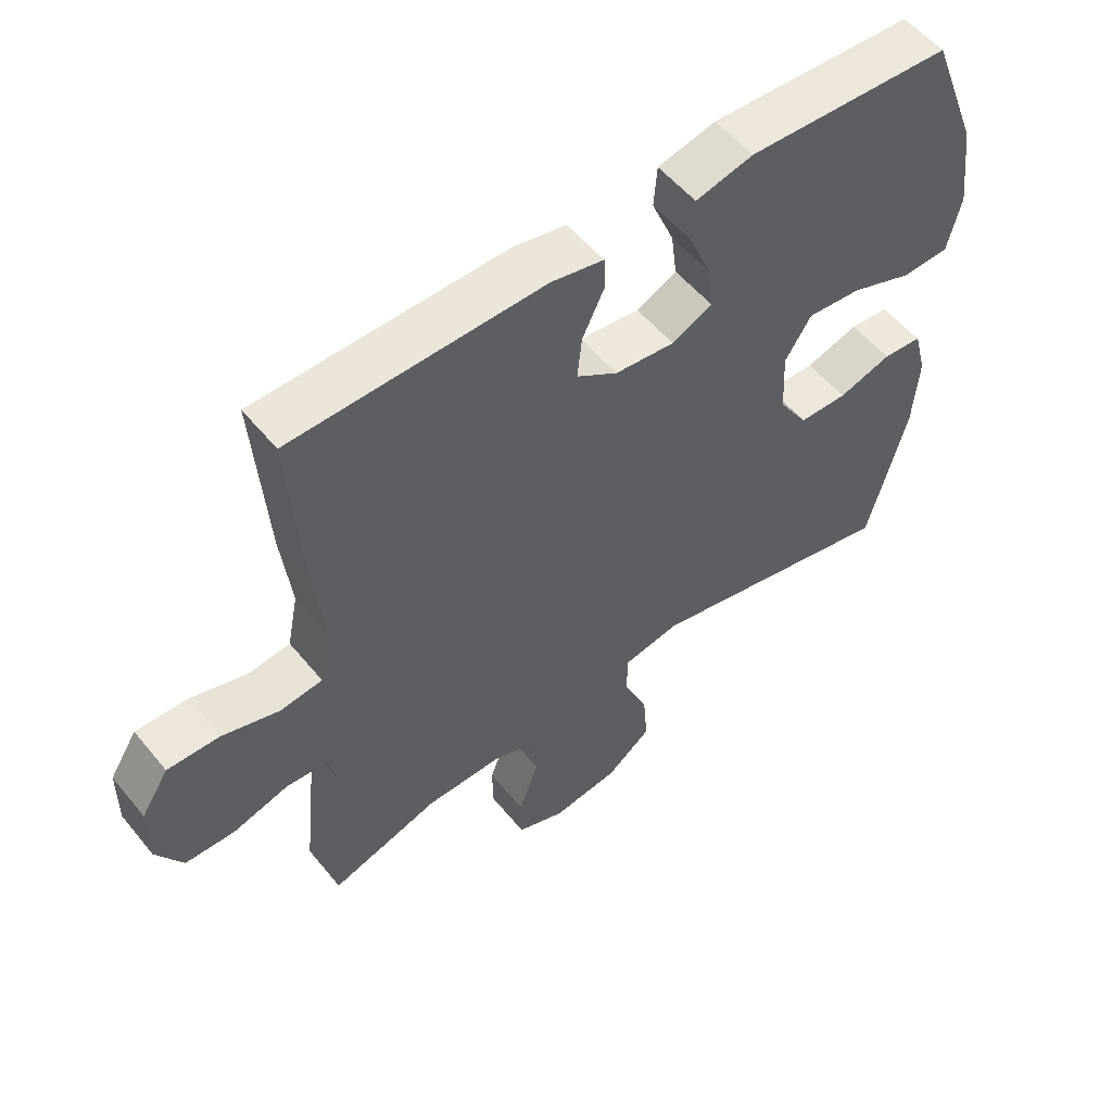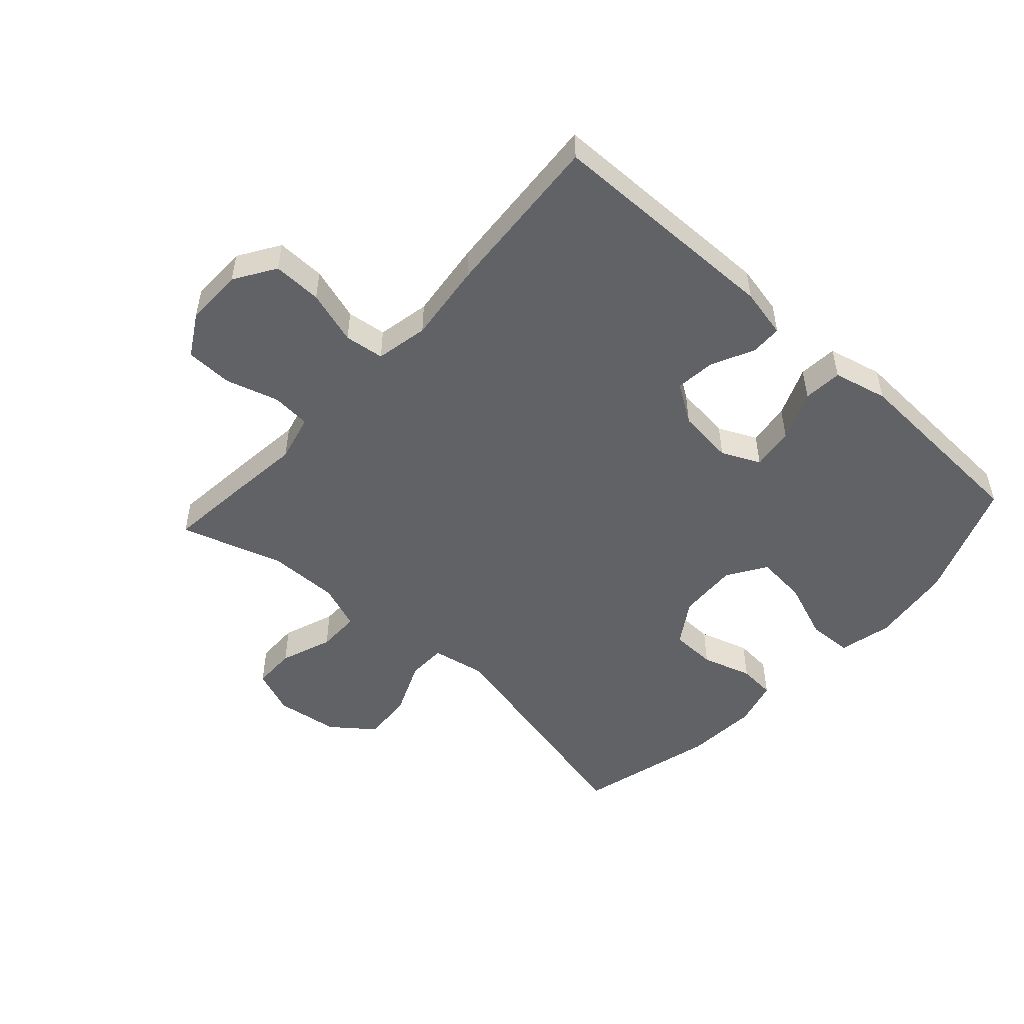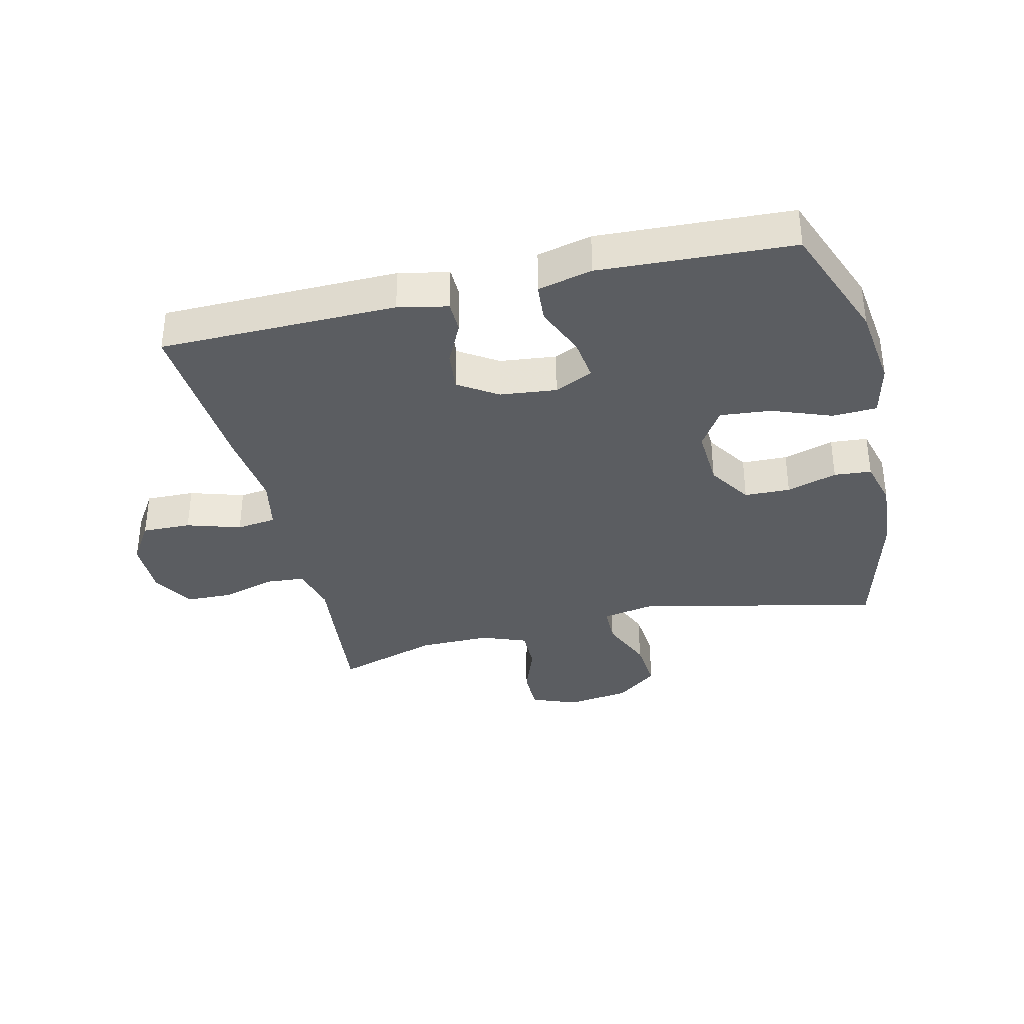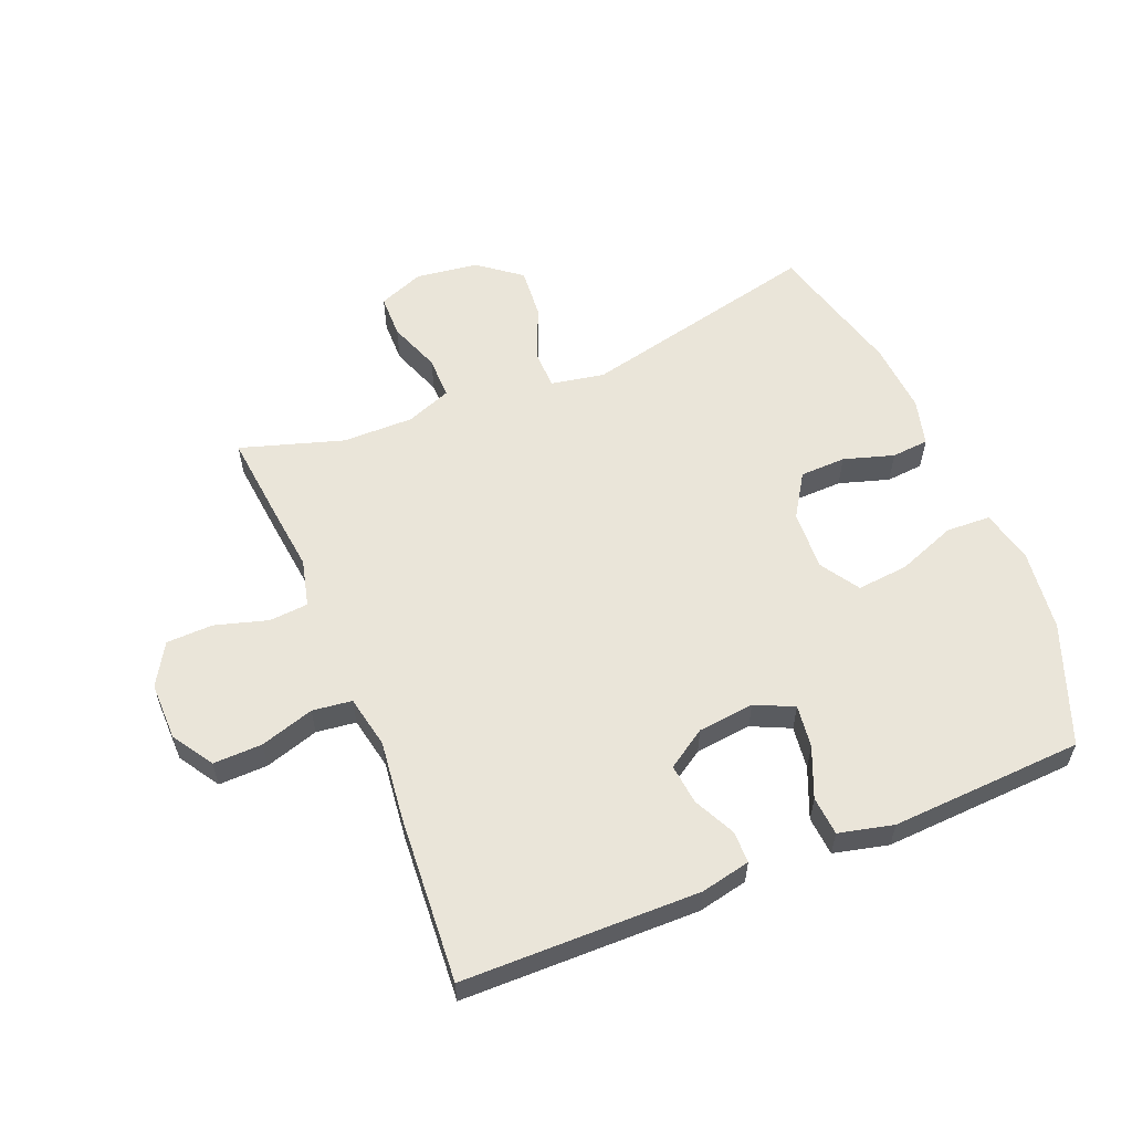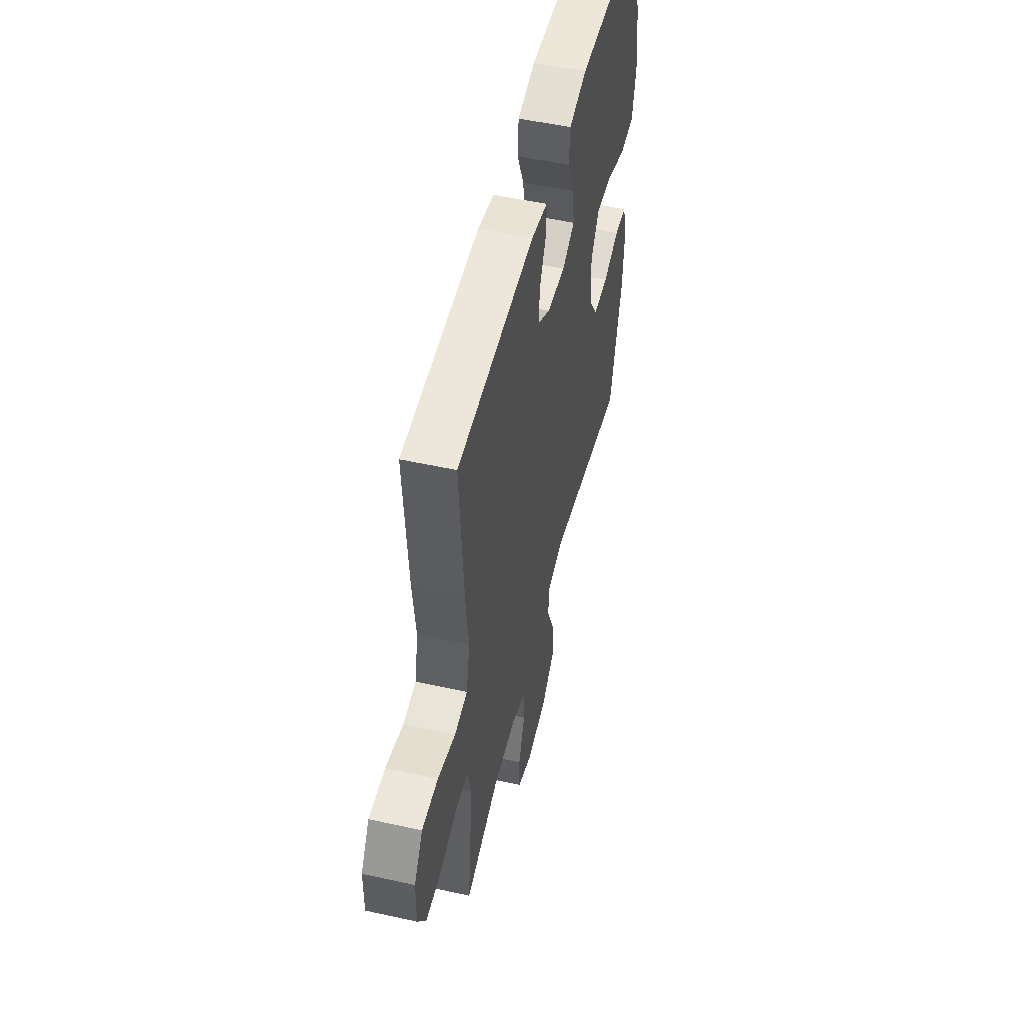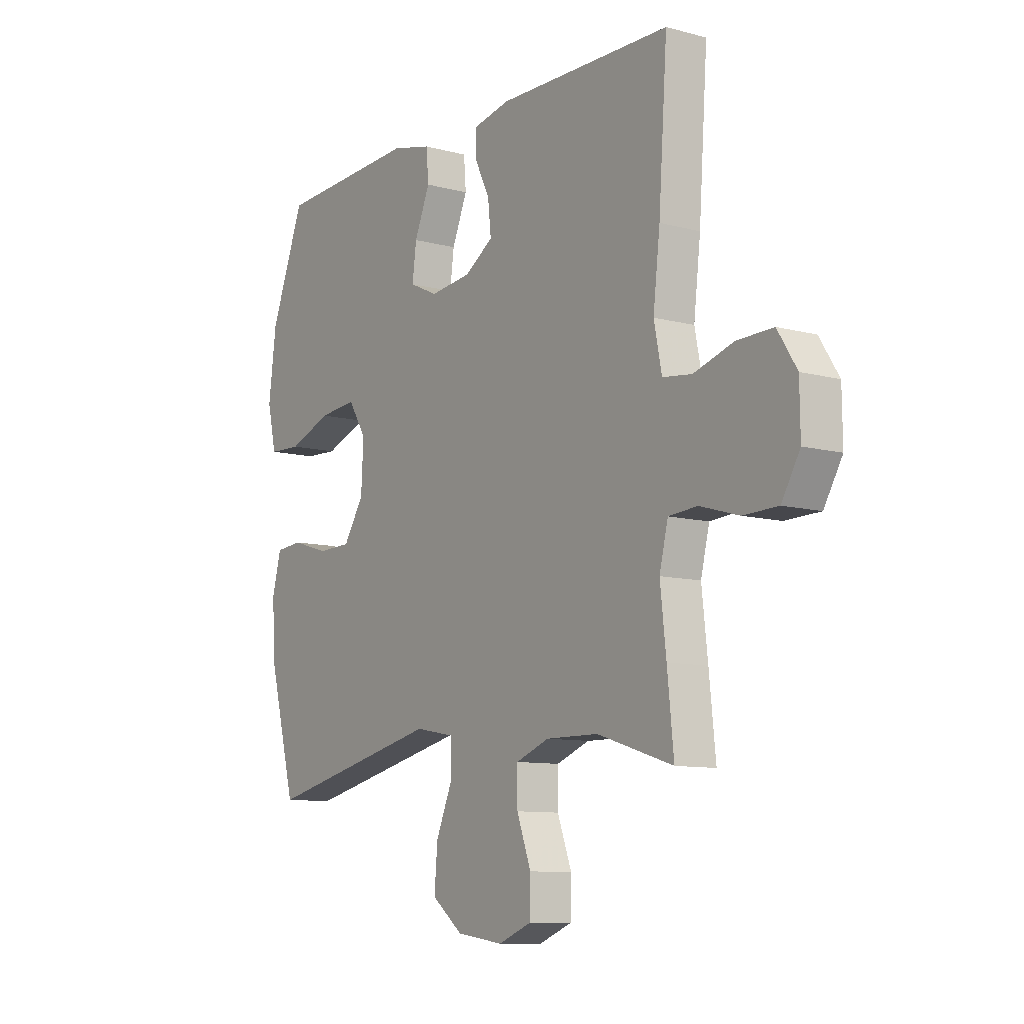
<metadata>
{"format":"obj","ext":"obj","renderer":"f3d","projection":"perspective","resolution":1024,"background":"white","views":[{"elev":54.5,"azim":-38.5,"up":"+Z"},{"elev":-50.6,"azim":-42.2,"up":"+Y"},{"elev":-35.5,"azim":13.4,"up":"+Y"},{"elev":57.9,"azim":-22.3,"up":"+Y"},{"elev":51.8,"azim":-76.5,"up":"+Z"},{"elev":-9.8,"azim":-124.7,"up":"+Z"}]}
</metadata>
<code>
v 0.5 0.07 0.5
v 0.575 0.07 0.306
v 0.592 0.07 0.173
v 0.572 0.07 0.087
v 0.5 0.07 0.084
v 0.405 0.07 0.12
v 0.322 0.07 0.128
v 0.282 0.07 0.065
v 0.287 0.07 -0.032
v 0.332 0.07 -0.102
v 0.406 0.07 -0.104
v 0.487 0.07 -0.079
v 0.547 0.07 -0.084
v 0.567 0.07 -0.16
v 0.559 0.07 -0.276
v 0.5 0.07 -0.5
v 0.111 0.07 -0.411
v 0.024 0.07 -0.427
v 0.023 0.07 -0.49
v 0.06 0.07 -0.577
v 0.067 0.07 -0.66
v -0.001 0.07 -0.713
v -0.103 0.07 -0.727
v -0.176 0.07 -0.698
v -0.177 0.07 -0.628
v -0.146 0.07 -0.544
v -0.146 0.07 -0.475
v -0.219 0.07 -0.447
v -0.334 0.07 -0.448
v -0.5 0.07 -0.5
v -0.486 0.07 -0.365
v -0.473 0.07 -0.25
v -0.492 0.07 -0.173
v -0.555 0.07 -0.168
v -0.64 0.07 -0.193
v -0.716 0.07 -0.191
v -0.756 0.07 -0.123
v -0.755 0.07 -0.029
v -0.713 0.07 0.037
v -0.634 0.07 0.035
v -0.547 0.07 0.008
v -0.483 0.07 0.016
v -0.466 0.07 0.101
v -0.481 0.07 0.229
v -0.5 0.07 0.5
v -0.118 0.07 0.505
v -0.038 0.07 0.488
v -0.037 0.07 0.437
v -0.07 0.07 0.369
v -0.077 0.07 0.304
v -0.014 0.07 0.263
v 0.077 0.07 0.253
v 0.139 0.07 0.282
v 0.13 0.07 0.351
v 0.096 0.07 0.432
v 0.101 0.07 0.495
v 0.189 0.07 0.516
v 0.5 0 0.5
v 0.575 0 0.306
v 0.592 0 0.173
v 0.572 0 0.087
v 0.5 0 0.084
v 0.405 0 0.12
v 0.322 0 0.128
v 0.282 0 0.065
v 0.287 0 -0.032
v 0.332 0 -0.102
v 0.406 0 -0.104
v 0.487 0 -0.079
v 0.547 0 -0.084
v 0.567 0 -0.16
v 0.559 0 -0.276
v 0.5 0 -0.5
v 0.111 0 -0.411
v 0.024 0 -0.427
v 0.023 0 -0.49
v 0.06 0 -0.577
v 0.067 0 -0.66
v -0.001 0 -0.713
v -0.103 0 -0.727
v -0.176 0 -0.698
v -0.177 0 -0.628
v -0.146 0 -0.544
v -0.146 0 -0.475
v -0.219 0 -0.447
v -0.334 0 -0.448
v -0.5 0 -0.5
v -0.486 0 -0.365
v -0.473 0 -0.25
v -0.492 0 -0.173
v -0.555 0 -0.168
v -0.64 0 -0.193
v -0.716 0 -0.191
v -0.756 0 -0.123
v -0.755 0 -0.029
v -0.713 0 0.037
v -0.634 0 0.035
v -0.547 0 0.008
v -0.483 0 0.016
v -0.466 0 0.101
v -0.481 0 0.229
v -0.5 0 0.5
v -0.118 0 0.505
v -0.038 0 0.488
v -0.037 0 0.437
v -0.07 0 0.369
v -0.077 0 0.304
v -0.014 0 0.263
v 0.077 0 0.253
v 0.139 0 0.282
v 0.13 0 0.351
v 0.096 0 0.432
v 0.101 0 0.495
v 0.189 0 0.516
f 54 55 56 57
f 53 54 57 1
f 46 47 48 49
f 46 49 50
f 43 44 45 46
f 42 43 46 50
f 38 39 40 41
f 38 41 42
f 37 38 42
f 34 35 36 37
f 33 34 37 42
f 32 33 42 50
f 29 30 31 32
f 28 29 32 50
f 23 24 25 26
f 23 26 27
f 22 23 27
f 19 20 21 22
f 18 19 22 27
f 14 15 16 17
f 14 17 18
f 11 12 13 14
f 10 11 14 18
f 9 10 18 27
f 3 4 5 6
f 3 6 7
f 53 1 2 3
f 52 53 3 7
f 27 28 50 51
f 8 9 27 51
f 7 8 51 52
f 114 113 112 111
f 58 114 111 110
f 106 105 104 103
f 107 106 103
f 103 102 101 100
f 107 103 100 99
f 98 97 96 95
f 99 98 95
f 99 95 94
f 94 93 92 91
f 99 94 91 90
f 107 99 90 89
f 89 88 87 86
f 107 89 86 85
f 83 82 81 80
f 84 83 80
f 84 80 79
f 79 78 77 76
f 84 79 76 75
f 74 73 72 71
f 75 74 71
f 71 70 69 68
f 75 71 68 67
f 84 75 67 66
f 63 62 61 60
f 64 63 60
f 60 59 58 110
f 64 60 110 109
f 108 107 85 84
f 108 84 66 65
f 109 108 65 64
f 1 58 59 2
f 2 59 60 3
f 3 60 61 4
f 4 61 62 5
f 5 62 63 6
f 6 63 64 7
f 7 64 65 8
f 8 65 66 9
f 9 66 67 10
f 10 67 68 11
f 11 68 69 12
f 12 69 70 13
f 13 70 71 14
f 14 71 72 15
f 15 72 73 16
f 16 73 74 17
f 17 74 75 18
f 18 75 76 19
f 19 76 77 20
f 20 77 78 21
f 21 78 79 22
f 22 79 80 23
f 23 80 81 24
f 24 81 82 25
f 25 82 83 26
f 26 83 84 27
f 27 84 85 28
f 28 85 86 29
f 29 86 87 30
f 30 87 88 31
f 31 88 89 32
f 32 89 90 33
f 33 90 91 34
f 34 91 92 35
f 35 92 93 36
f 36 93 94 37
f 37 94 95 38
f 38 95 96 39
f 39 96 97 40
f 40 97 98 41
f 41 98 99 42
f 42 99 100 43
f 43 100 101 44
f 44 101 102 45
f 45 102 103 46
f 46 103 104 47
f 47 104 105 48
f 48 105 106 49
f 49 106 107 50
f 50 107 108 51
f 51 108 109 52
f 52 109 110 53
f 53 110 111 54
f 54 111 112 55
f 55 112 113 56
f 56 113 114 57
f 57 114 58 1

</code>
